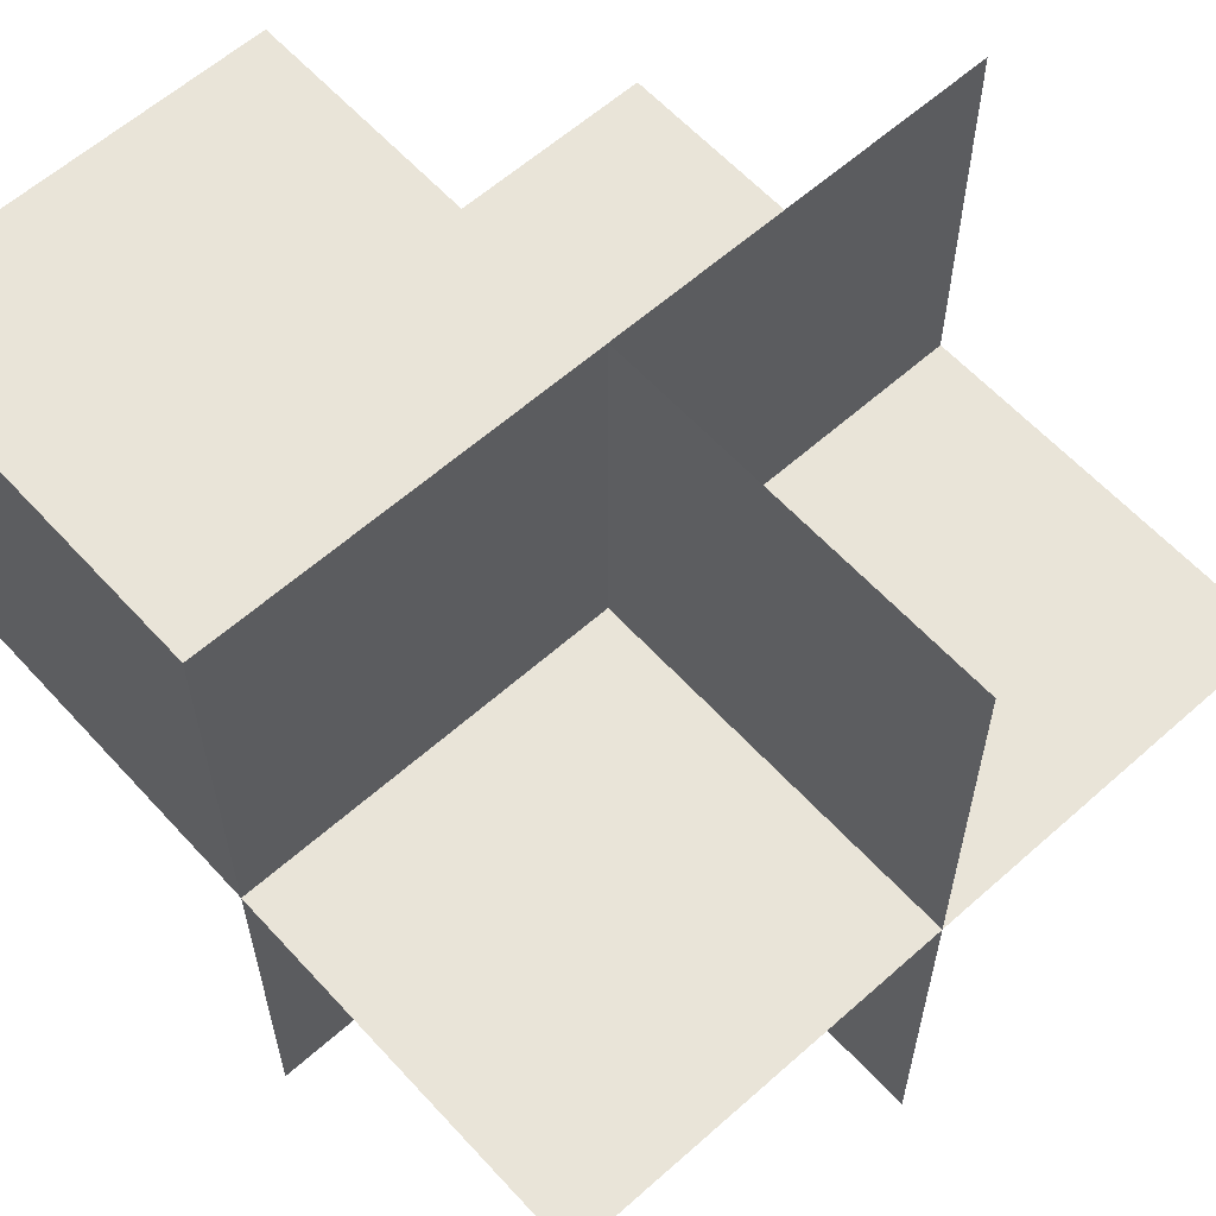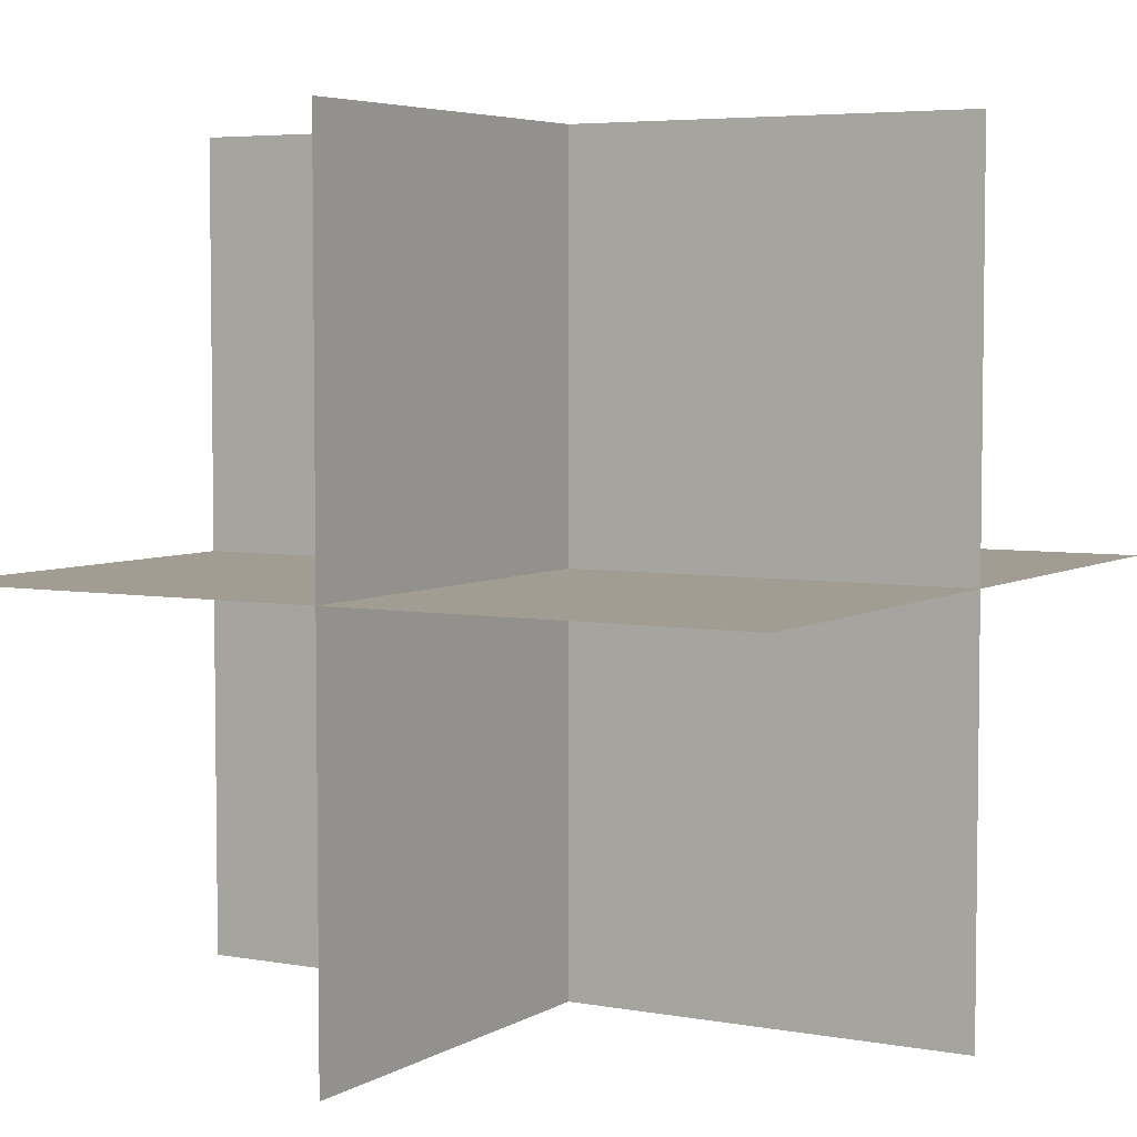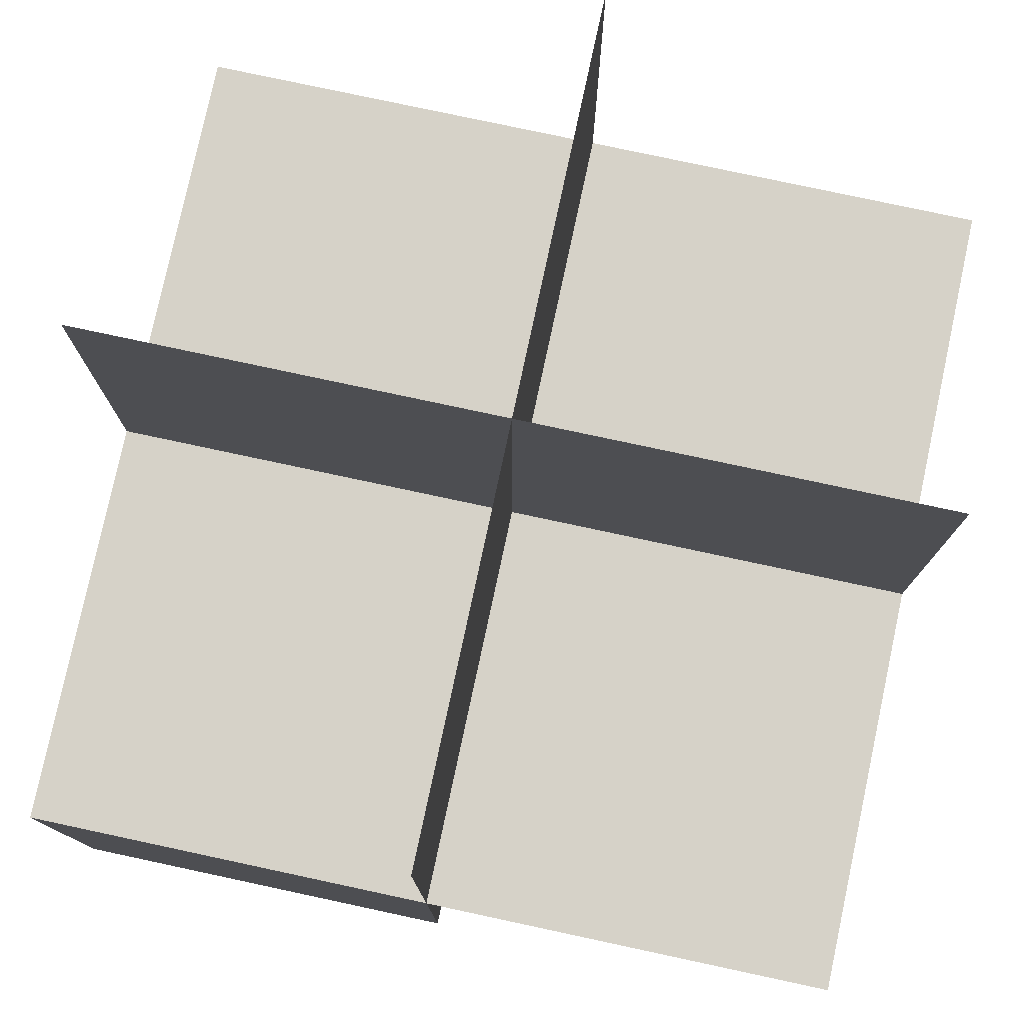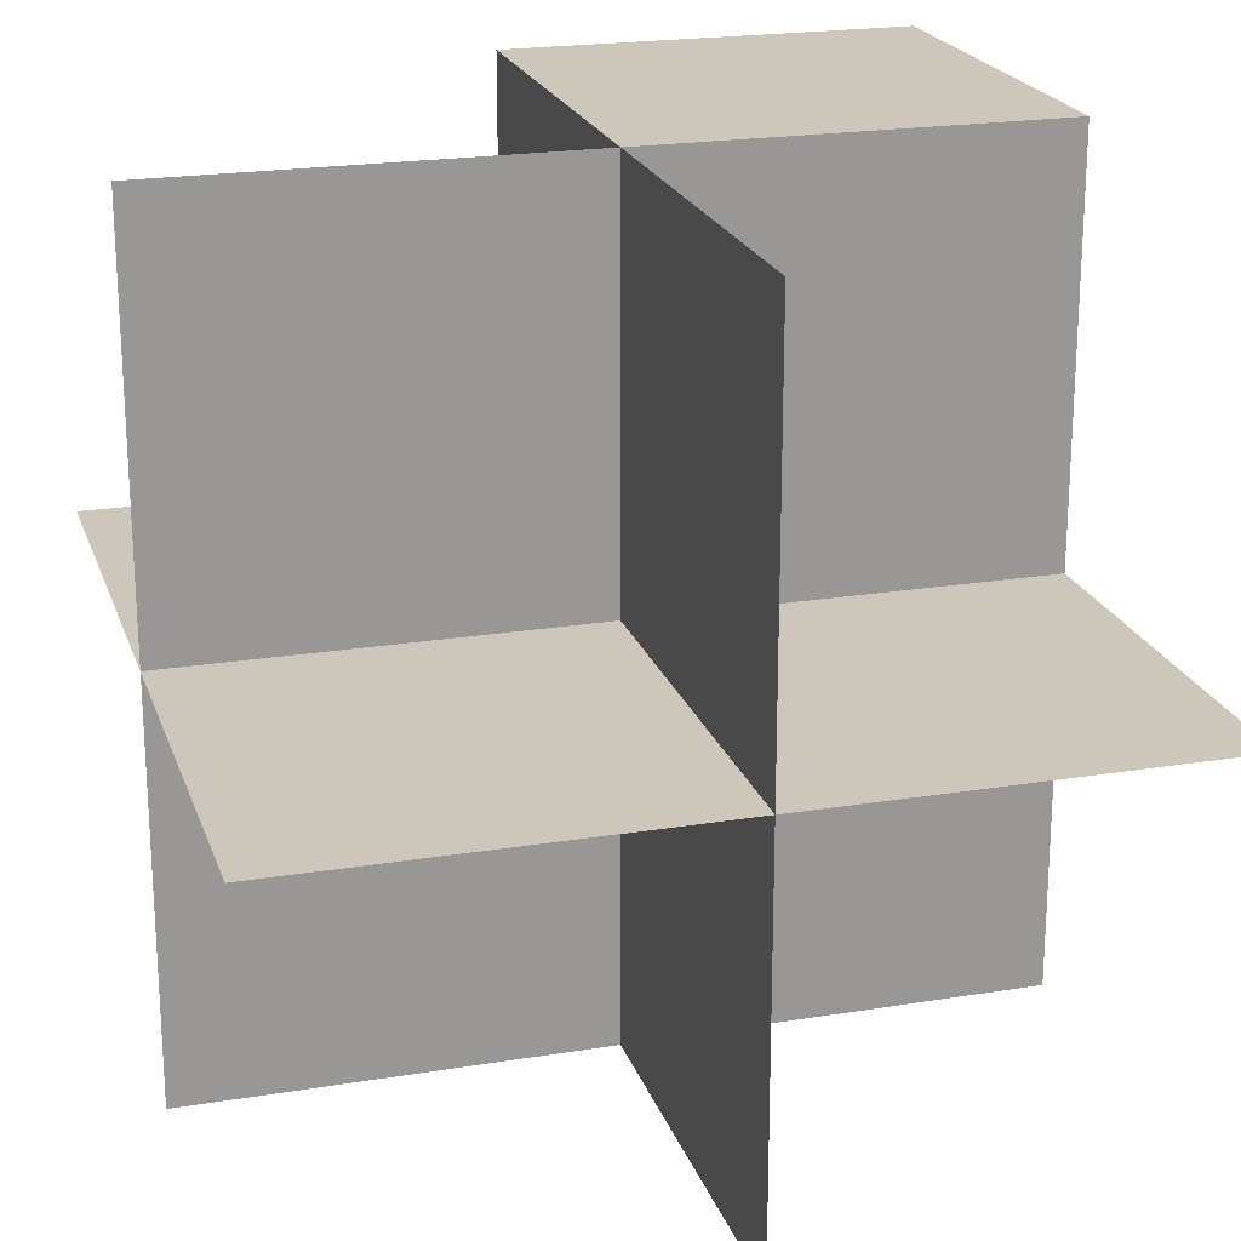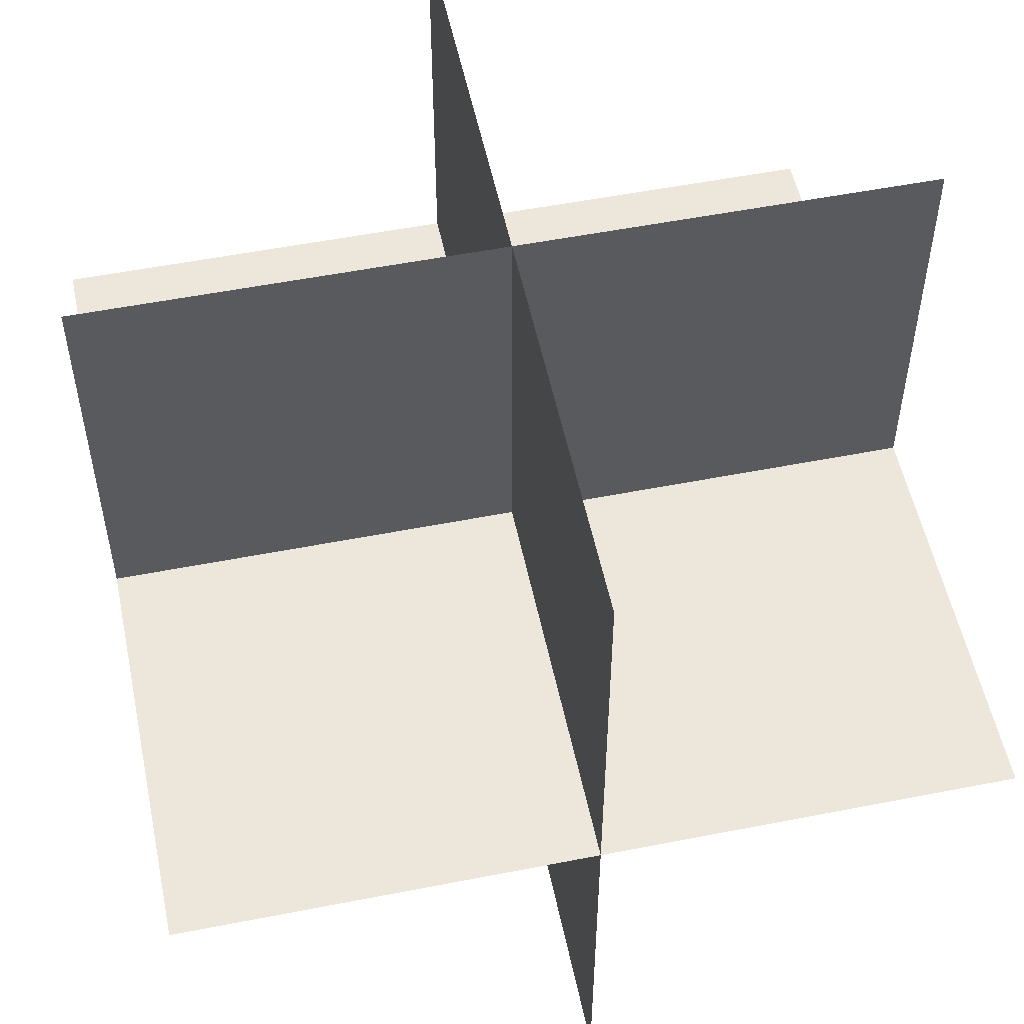
<metadata>
{"format":"obj","ext":"obj","renderer":"f3d","projection":"perspective","resolution":1024,"background":"white","views":[{"elev":60.7,"azim":-132.2,"up":"+Y"},{"elev":4.9,"azim":-60.0,"up":"+Z"},{"elev":78.4,"azim":-167.9,"up":"+Z"},{"elev":21.4,"azim":-16.2,"up":"+Y"},{"elev":53.9,"azim":-101.8,"up":"+Z"}]}
</metadata>
<code>
v 0 0 0
v 0 0 -0.5
v 0 0 0.5
v 0 -0.5 0
v 0 -0.5 -0.5
v 0 -0.5 0.5
v 0 0.5 0
v 0 0.5 -0.5
v 0 0.5 0.5
v -0.5 0 0
v -0.5 0 -0.5
v -0.5 0 0.5
v -0.5 -0.5 0
v -0.5 0.5 0
v 0.5 0 0
v 0.5 0 -0.5
v 0.5 0 0.5
v 0.5 -0.5 0
v 0.5 0.5 0
v 0.5 0.5 -0.5
f 12 3 1
f 3 1 4
f 1 10 13
f 1 10 12
f 4 6 3
f 13 4 1
f 14 10 1
f 1 2 11
f 1 7 14
f 11 10 1
f 2 5 4
f 4 18 15
f 4 1 2
f 15 1 4
f 20 16 15
f 15 19 20
f 16 2 1
f 1 15 16
f 2 8 7
f 7 1 2
f 8 20 19
f 19 7 8
f 16 20 8
f 8 2 16
f 15 7 19
f 7 15 1
f 3 1 15
f 9 3 1
f 15 17 3
f 1 7 9

</code>
